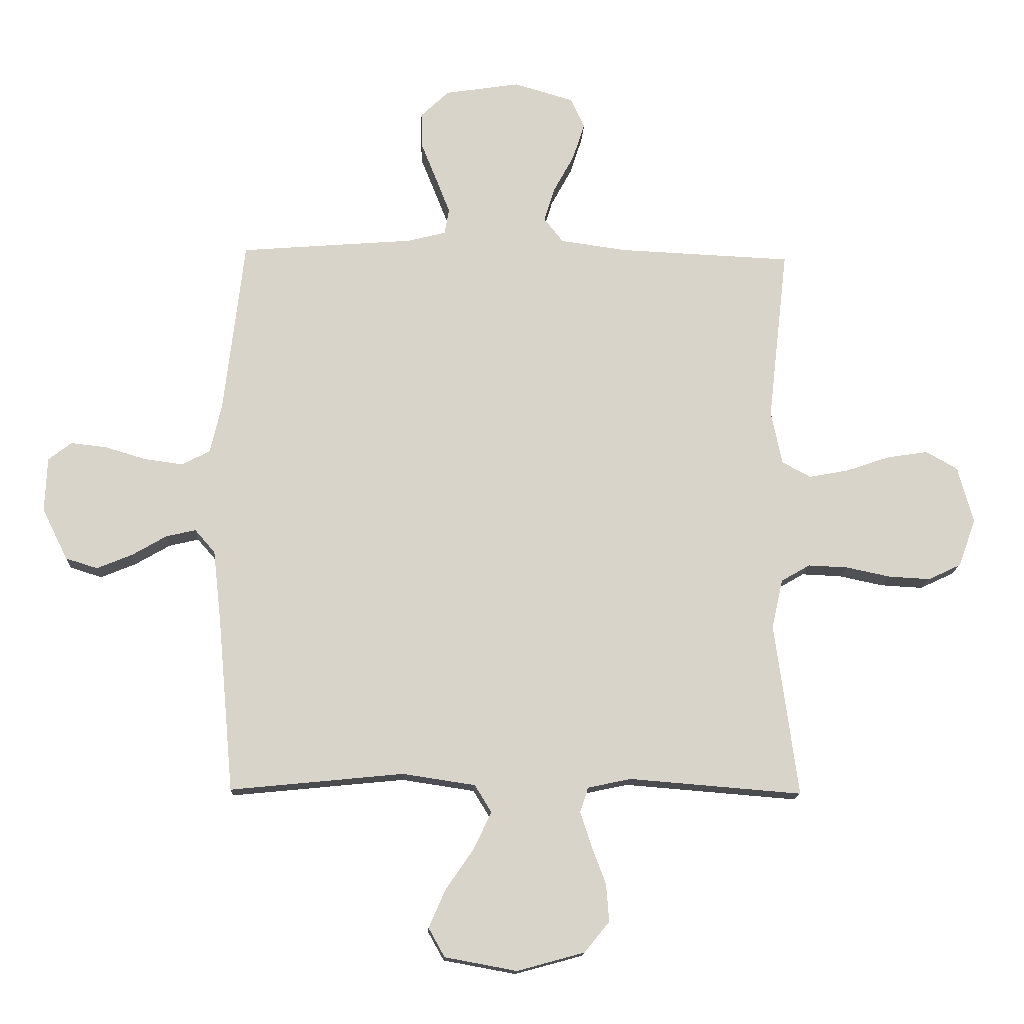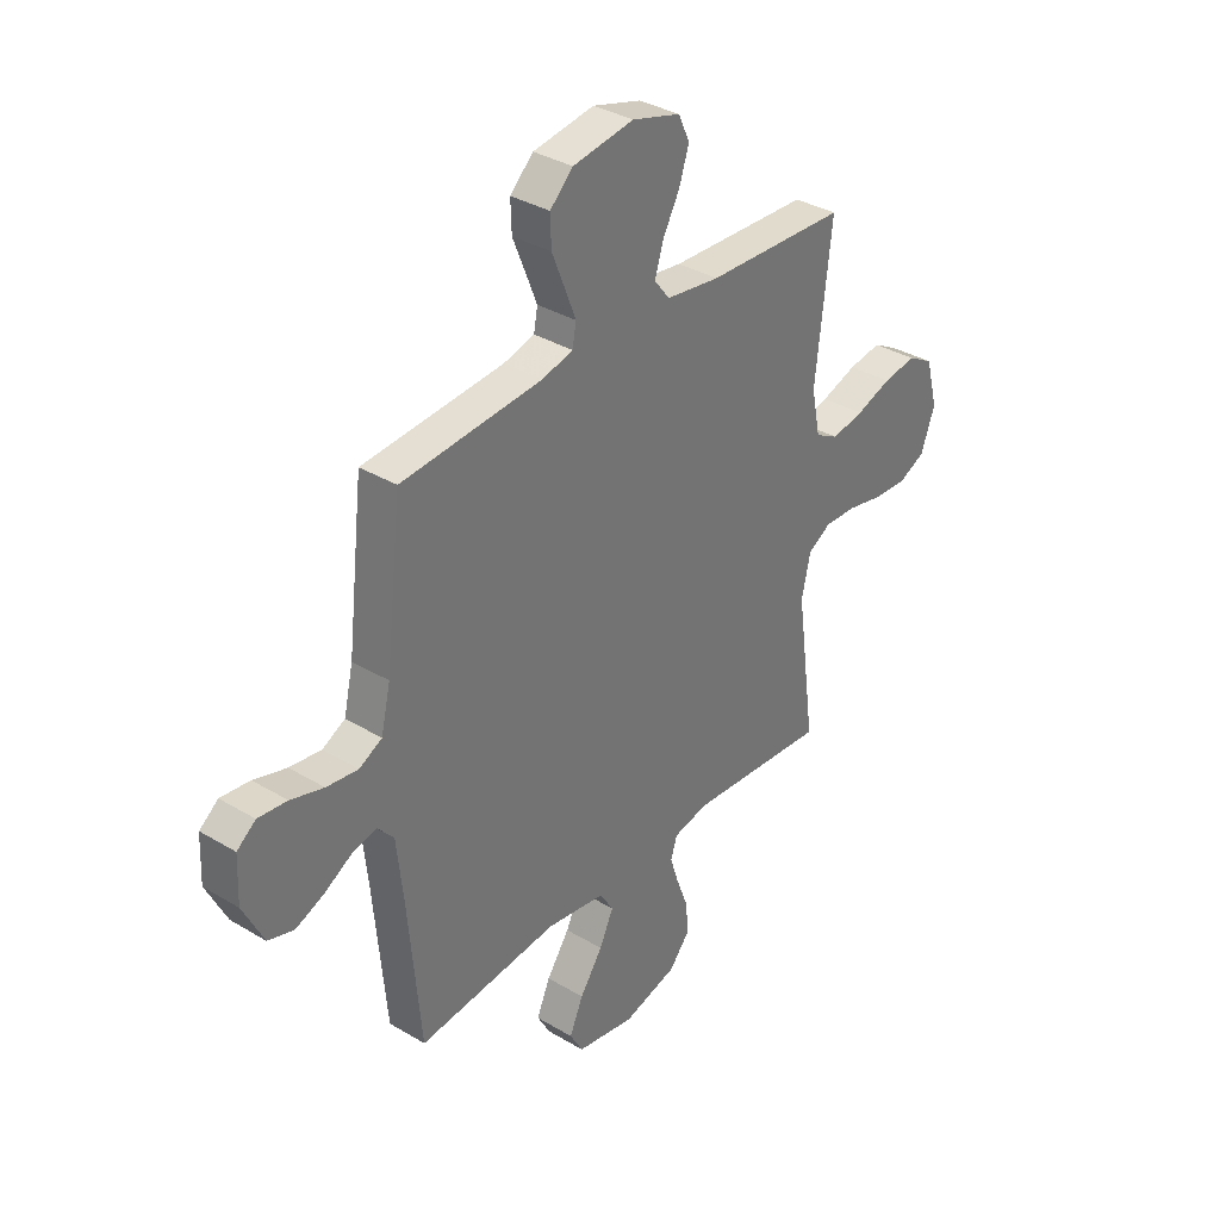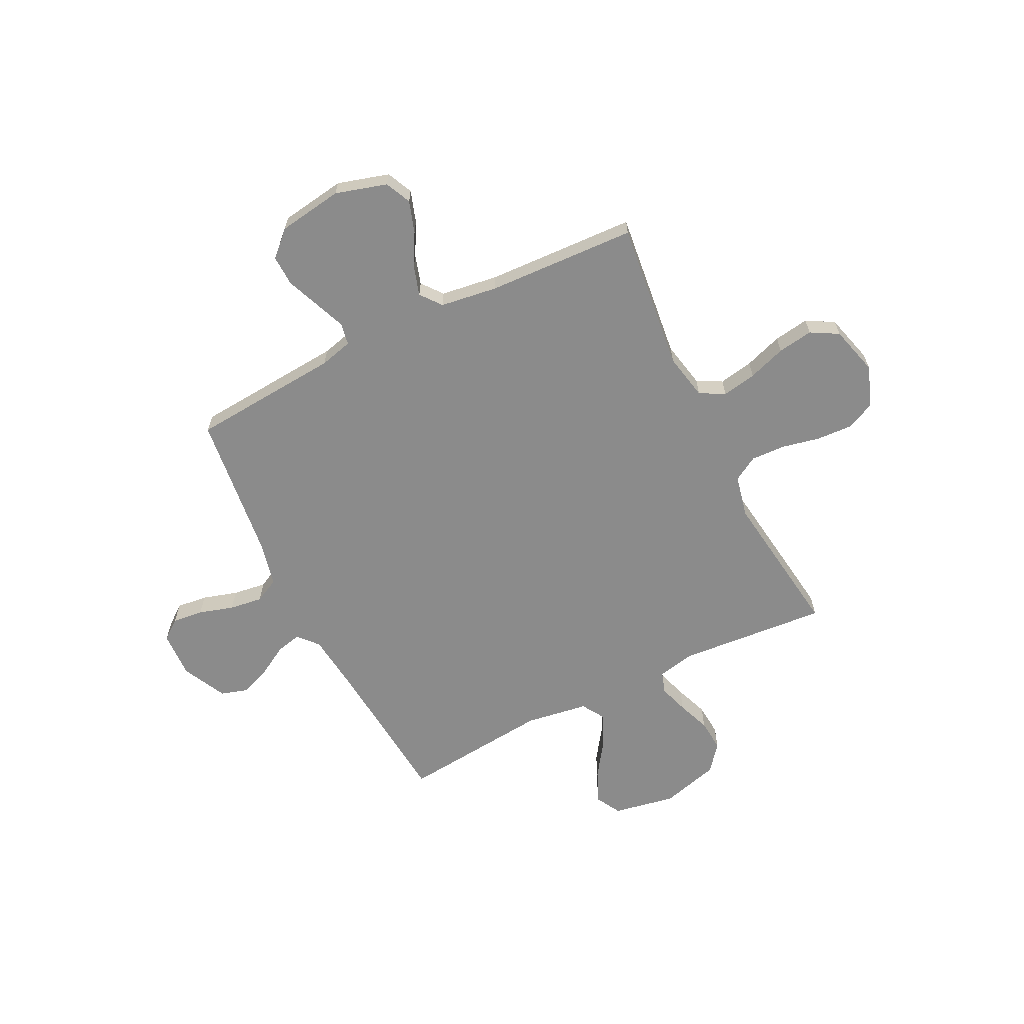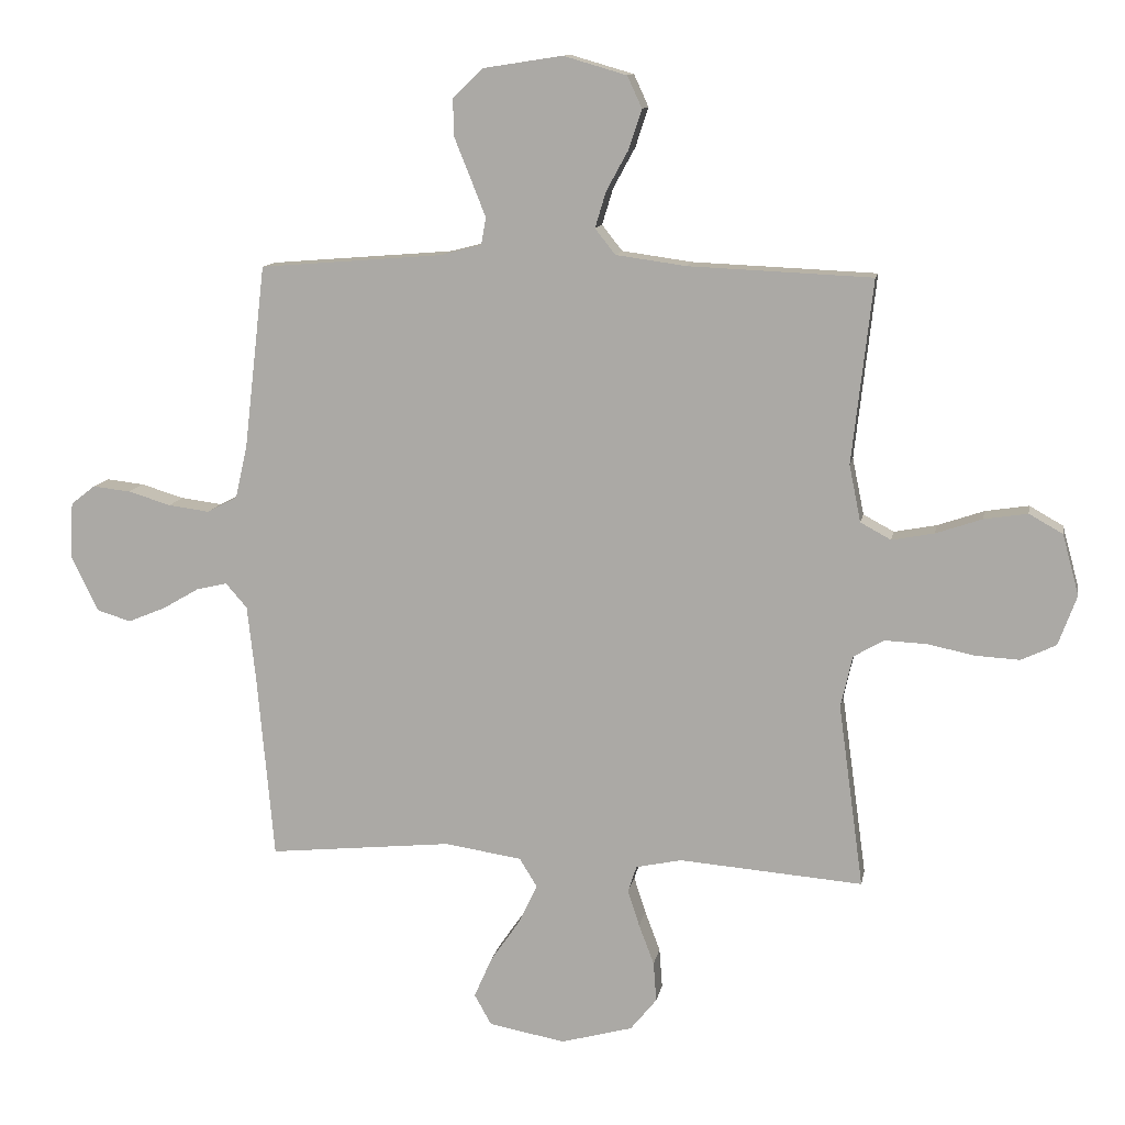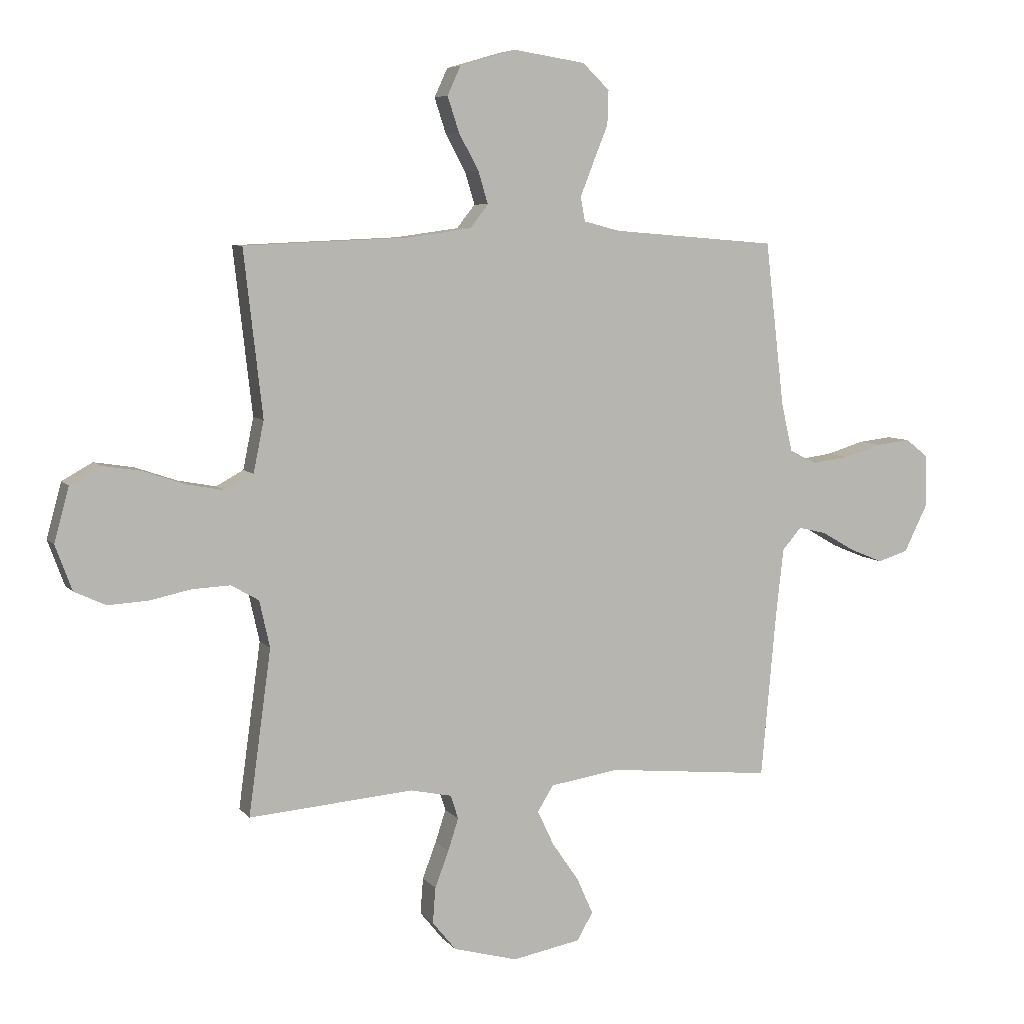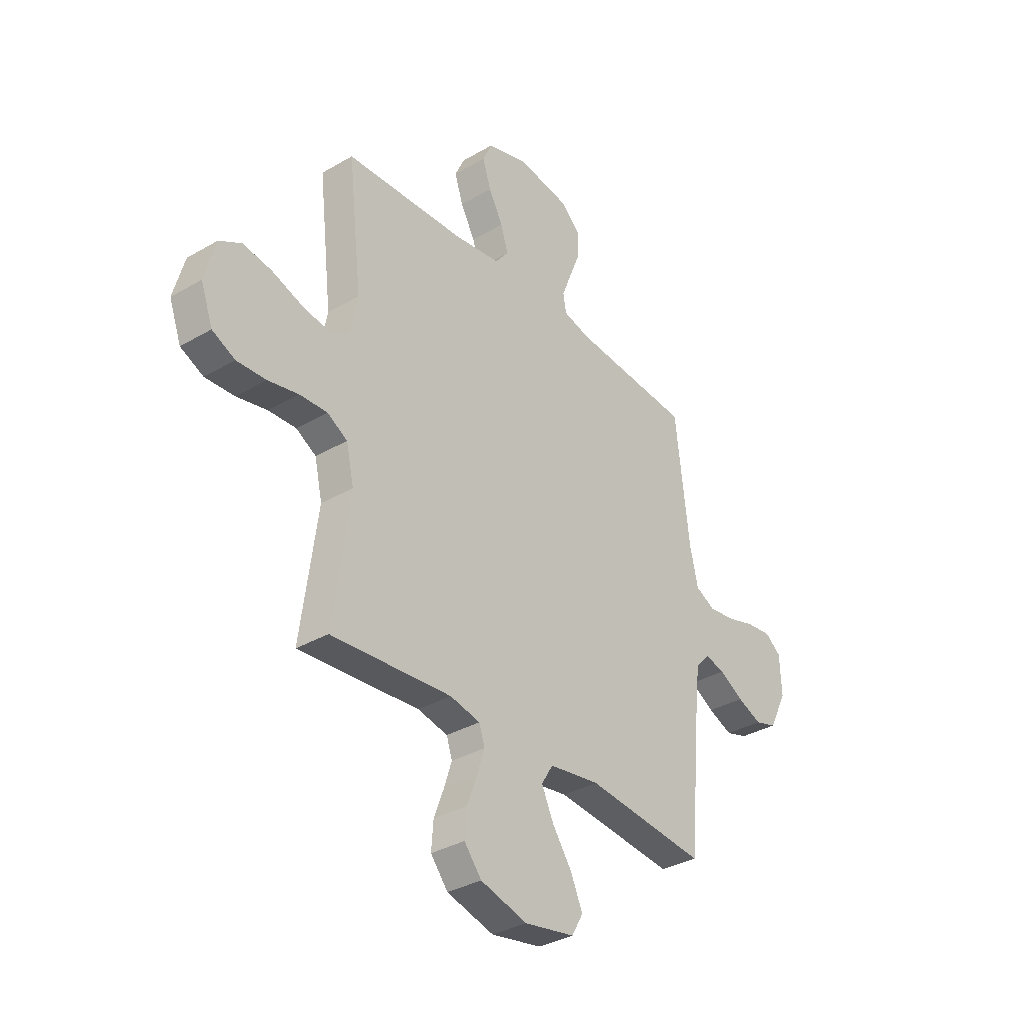
<metadata>
{"format":"obj","ext":"obj","renderer":"f3d","projection":"perspective","resolution":1024,"background":"white","views":[{"elev":-14.7,"azim":-2.8,"up":"+Z"},{"elev":34.8,"azim":-51.3,"up":"+Z"},{"elev":-63.9,"azim":26.4,"up":"+Y"},{"elev":11.7,"azim":10.2,"up":"+Z"},{"elev":6.7,"azim":159.2,"up":"+Z"},{"elev":-34.2,"azim":128.3,"up":"+Z"}]}
</metadata>
<code>
v 0.5 0.07 0.5
v 0.466 0.07 0.2
v 0.485 0.07 0.107
v 0.535 0.07 0.08
v 0.604 0.07 0.093
v 0.68 0.07 0.119
v 0.751 0.07 0.13
v 0.806 0.07 0.099
v 0.833 0.07 0
v 0.803 0.07 -0.082
v 0.746 0.07 -0.109
v 0.673 0.07 -0.105
v 0.597 0.07 -0.089
v 0.528 0.07 -0.086
v 0.478 0.07 -0.115
v 0.459 0.07 -0.2
v 0.5 0.07 -0.5
v 0.2 0.07 -0.476
v 0.125 0.07 -0.492
v 0.111 0.07 -0.535
v 0.13 0.07 -0.594
v 0.155 0.07 -0.66
v 0.16 0.07 -0.725
v 0.117 0.07 -0.778
v 0 0.07 -0.81
v -0.125 0.07 -0.787
v -0.153 0.07 -0.737
v -0.124 0.07 -0.671
v -0.075 0.07 -0.6
v -0.045 0.07 -0.536
v -0.074 0.07 -0.489
v -0.2 0.07 -0.47
v -0.5 0.07 -0.5
v -0.527 0.07 -0.2
v -0.541 0.07 -0.074
v -0.576 0.07 -0.034
v -0.627 0.07 -0.046
v -0.687 0.07 -0.081
v -0.748 0.07 -0.106
v -0.803 0.07 -0.089
v -0.847 0.07 0
v -0.843 0.07 0.094
v -0.803 0.07 0.125
v -0.741 0.07 0.118
v -0.671 0.07 0.097
v -0.604 0.07 0.088
v -0.555 0.07 0.113
v -0.535 0.07 0.2
v -0.5 0.07 0.5
v -0.2 0.07 0.524
v -0.134 0.07 0.541
v -0.126 0.07 0.585
v -0.15 0.07 0.646
v -0.177 0.07 0.713
v -0.179 0.07 0.775
v -0.13 0.07 0.822
v 0 0.07 0.842
v 0.103 0.07 0.812
v 0.127 0.07 0.76
v 0.106 0.07 0.696
v 0.07 0.07 0.63
v 0.052 0.07 0.571
v 0.085 0.07 0.529
v 0.2 0.07 0.513
v 0.5 0 0.5
v 0.466 0 0.2
v 0.485 0 0.107
v 0.535 0 0.08
v 0.604 0 0.093
v 0.68 0 0.119
v 0.751 0 0.13
v 0.806 0 0.099
v 0.833 0 0
v 0.803 0 -0.082
v 0.746 0 -0.109
v 0.673 0 -0.105
v 0.597 0 -0.089
v 0.528 0 -0.086
v 0.478 0 -0.115
v 0.459 0 -0.2
v 0.5 0 -0.5
v 0.2 0 -0.476
v 0.125 0 -0.492
v 0.111 0 -0.535
v 0.13 0 -0.594
v 0.155 0 -0.66
v 0.16 0 -0.725
v 0.117 0 -0.778
v 0 0 -0.81
v -0.125 0 -0.787
v -0.153 0 -0.737
v -0.124 0 -0.671
v -0.075 0 -0.6
v -0.045 0 -0.536
v -0.074 0 -0.489
v -0.2 0 -0.47
v -0.5 0 -0.5
v -0.527 0 -0.2
v -0.541 0 -0.074
v -0.576 0 -0.034
v -0.627 0 -0.046
v -0.687 0 -0.081
v -0.748 0 -0.106
v -0.803 0 -0.089
v -0.847 0 0
v -0.843 0 0.094
v -0.803 0 0.125
v -0.741 0 0.118
v -0.671 0 0.097
v -0.604 0 0.088
v -0.555 0 0.113
v -0.535 0 0.2
v -0.5 0 0.5
v -0.2 0 0.524
v -0.134 0 0.541
v -0.126 0 0.585
v -0.15 0 0.646
v -0.177 0 0.713
v -0.179 0 0.775
v -0.13 0 0.822
v 0 0 0.842
v 0.103 0 0.812
v 0.127 0 0.76
v 0.106 0 0.696
v 0.07 0 0.63
v 0.052 0 0.571
v 0.085 0 0.529
v 0.2 0 0.513
f 59 60 61
f 58 59 61
f 57 58 61
f 56 57 61
f 55 56 61
f 54 55 61
f 53 54 61
f 52 53 61 62
f 51 52 62 63
f 48 49 50
f 51 63 64
f 50 51 64
f 48 50 64
f 47 48 64
f 43 44 45
f 42 43 45
f 41 42 45
f 40 41 45
f 39 40 45
f 38 39 45
f 37 38 45
f 36 37 45 46
f 35 36 46 47
f 32 33 34
f 64 1 2
f 47 64 2
f 35 47 2
f 34 35 2
f 32 34 2
f 31 32 2
f 27 28 29
f 26 27 29
f 25 26 29
f 24 25 29
f 23 24 29
f 22 23 29
f 21 22 29
f 20 21 29 30
f 16 17 18
f 15 16 18 19
f 11 12 13
f 10 11 13
f 9 10 13
f 8 9 13
f 7 8 13
f 6 7 13
f 5 6 13
f 4 5 13 14
f 3 4 14 15
f 3 15 19
f 2 3 19
f 31 2 19
f 19 20 30 31
f 125 124 123
f 125 123 122
f 125 122 121
f 125 121 120
f 125 120 119
f 125 119 118
f 125 118 117
f 126 125 117 116
f 127 126 116 115
f 114 113 112
f 128 127 115
f 128 115 114
f 128 114 112
f 128 112 111
f 109 108 107
f 109 107 106
f 109 106 105
f 109 105 104
f 109 104 103
f 109 103 102
f 109 102 101
f 110 109 101 100
f 111 110 100 99
f 98 97 96
f 66 65 128
f 66 128 111
f 66 111 99
f 66 99 98
f 66 98 96
f 66 96 95
f 93 92 91
f 93 91 90
f 93 90 89
f 93 89 88
f 93 88 87
f 93 87 86
f 93 86 85
f 94 93 85 84
f 82 81 80
f 83 82 80 79
f 77 76 75
f 77 75 74
f 77 74 73
f 77 73 72
f 77 72 71
f 77 71 70
f 77 70 69
f 78 77 69 68
f 79 78 68 67
f 83 79 67
f 83 67 66
f 83 66 95
f 95 94 84 83
f 1 65 66 2
f 2 66 67 3
f 3 67 68 4
f 4 68 69 5
f 5 69 70 6
f 6 70 71 7
f 7 71 72 8
f 8 72 73 9
f 9 73 74 10
f 10 74 75 11
f 11 75 76 12
f 12 76 77 13
f 13 77 78 14
f 14 78 79 15
f 15 79 80 16
f 16 80 81 17
f 17 81 82 18
f 18 82 83 19
f 19 83 84 20
f 20 84 85 21
f 21 85 86 22
f 22 86 87 23
f 23 87 88 24
f 24 88 89 25
f 25 89 90 26
f 26 90 91 27
f 27 91 92 28
f 28 92 93 29
f 29 93 94 30
f 30 94 95 31
f 31 95 96 32
f 32 96 97 33
f 33 97 98 34
f 34 98 99 35
f 35 99 100 36
f 36 100 101 37
f 37 101 102 38
f 38 102 103 39
f 39 103 104 40
f 40 104 105 41
f 41 105 106 42
f 42 106 107 43
f 43 107 108 44
f 44 108 109 45
f 45 109 110 46
f 46 110 111 47
f 47 111 112 48
f 48 112 113 49
f 49 113 114 50
f 50 114 115 51
f 51 115 116 52
f 52 116 117 53
f 53 117 118 54
f 54 118 119 55
f 55 119 120 56
f 56 120 121 57
f 57 121 122 58
f 58 122 123 59
f 59 123 124 60
f 60 124 125 61
f 61 125 126 62
f 62 126 127 63
f 63 127 128 64
f 64 128 65 1

</code>
